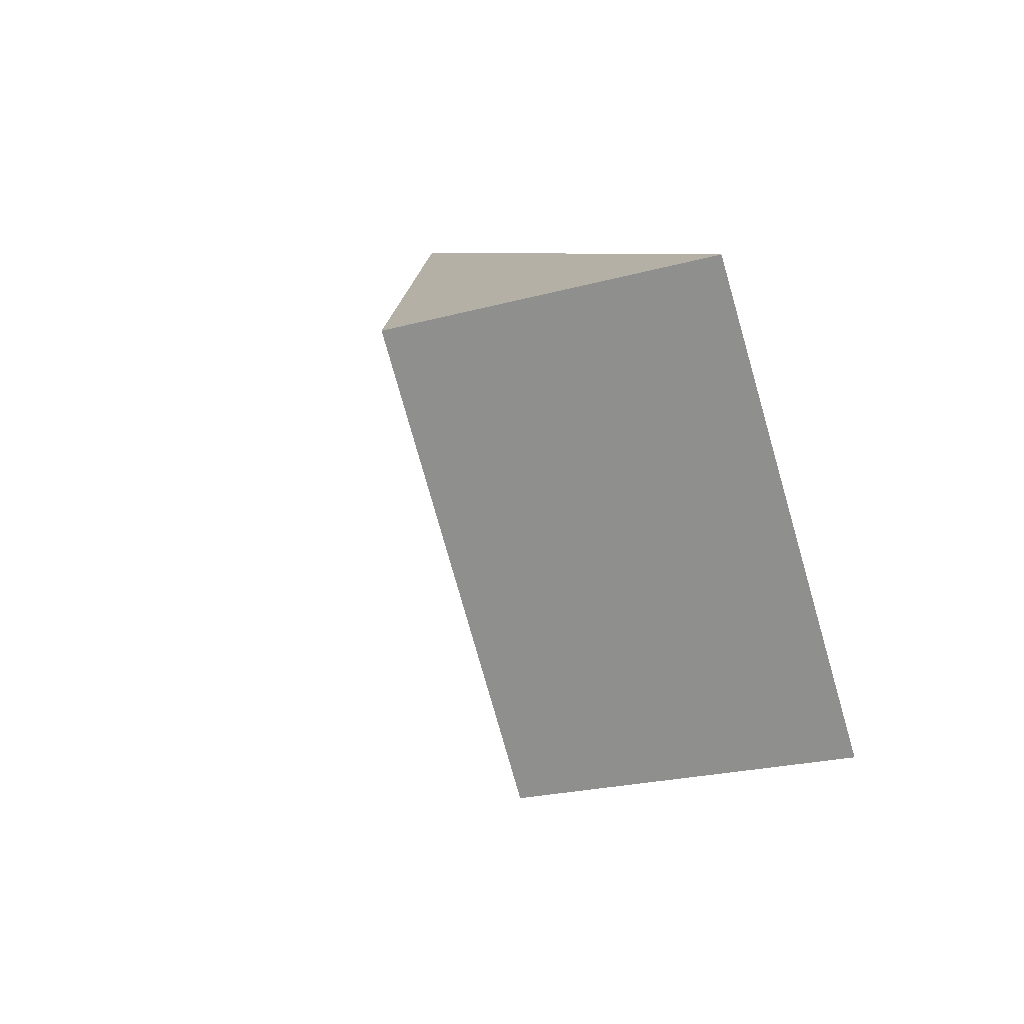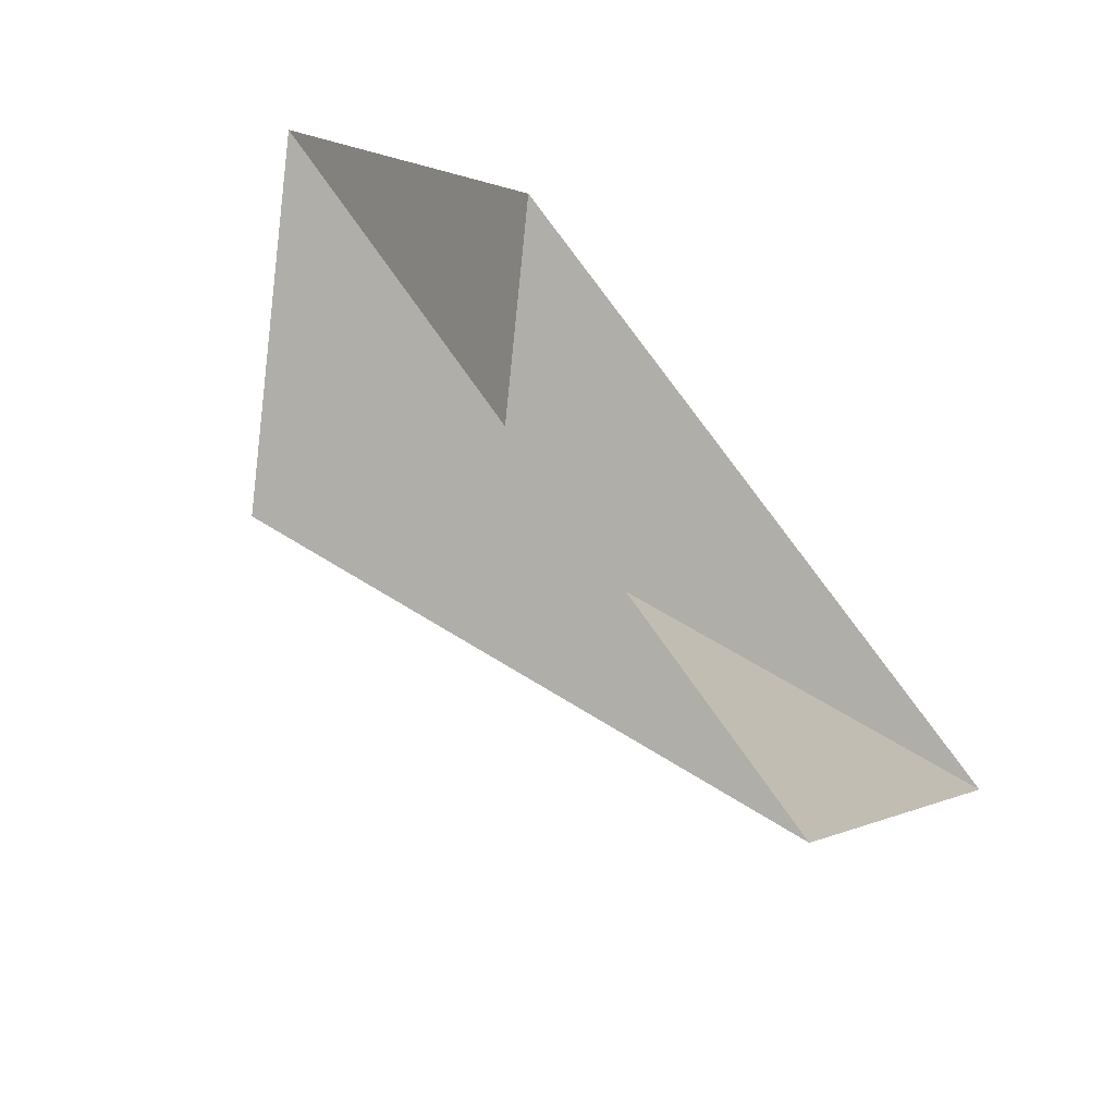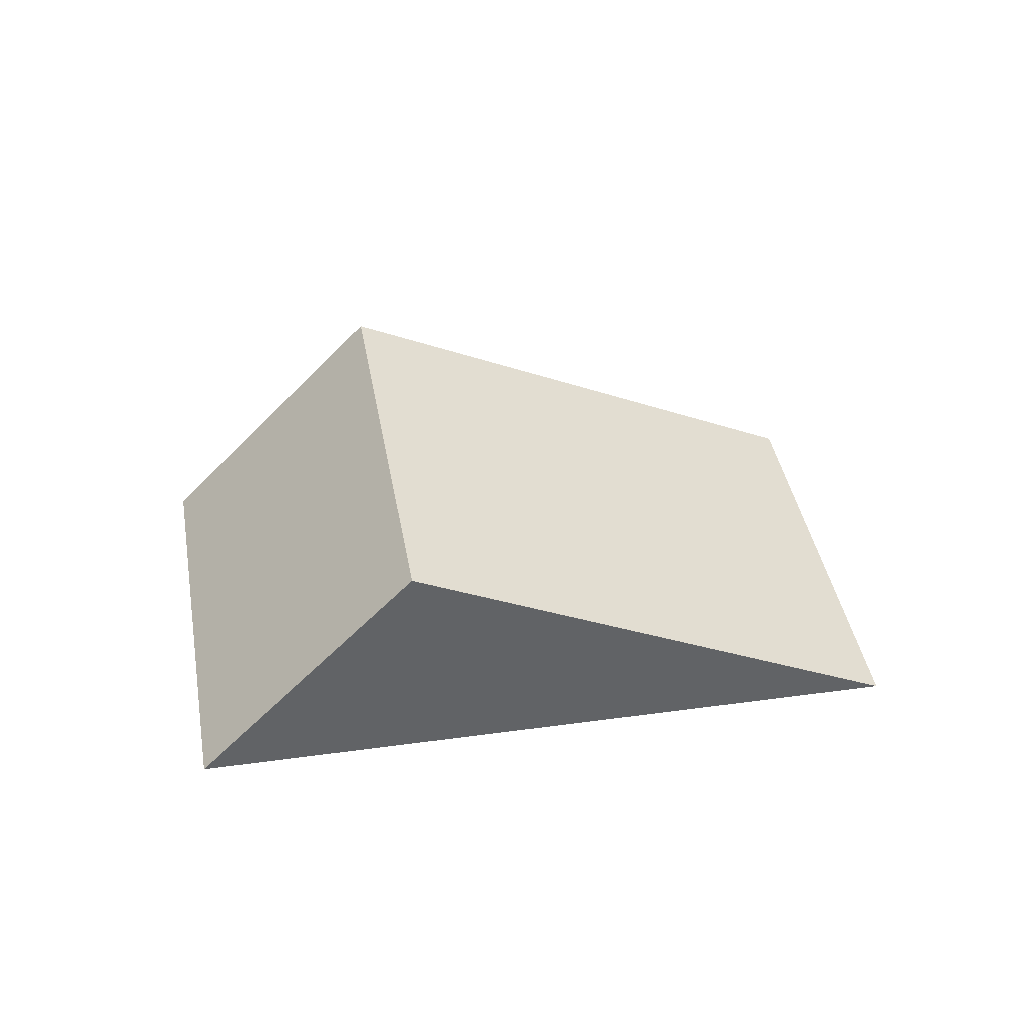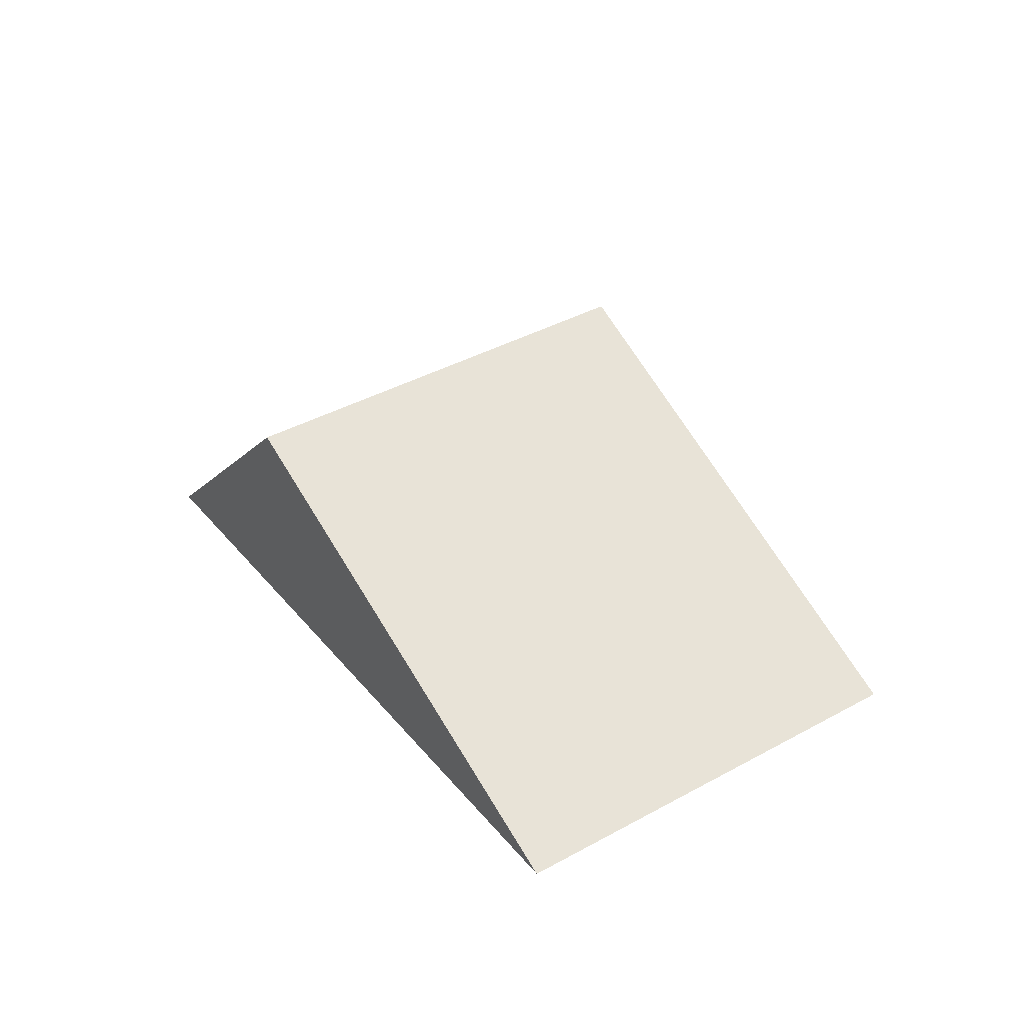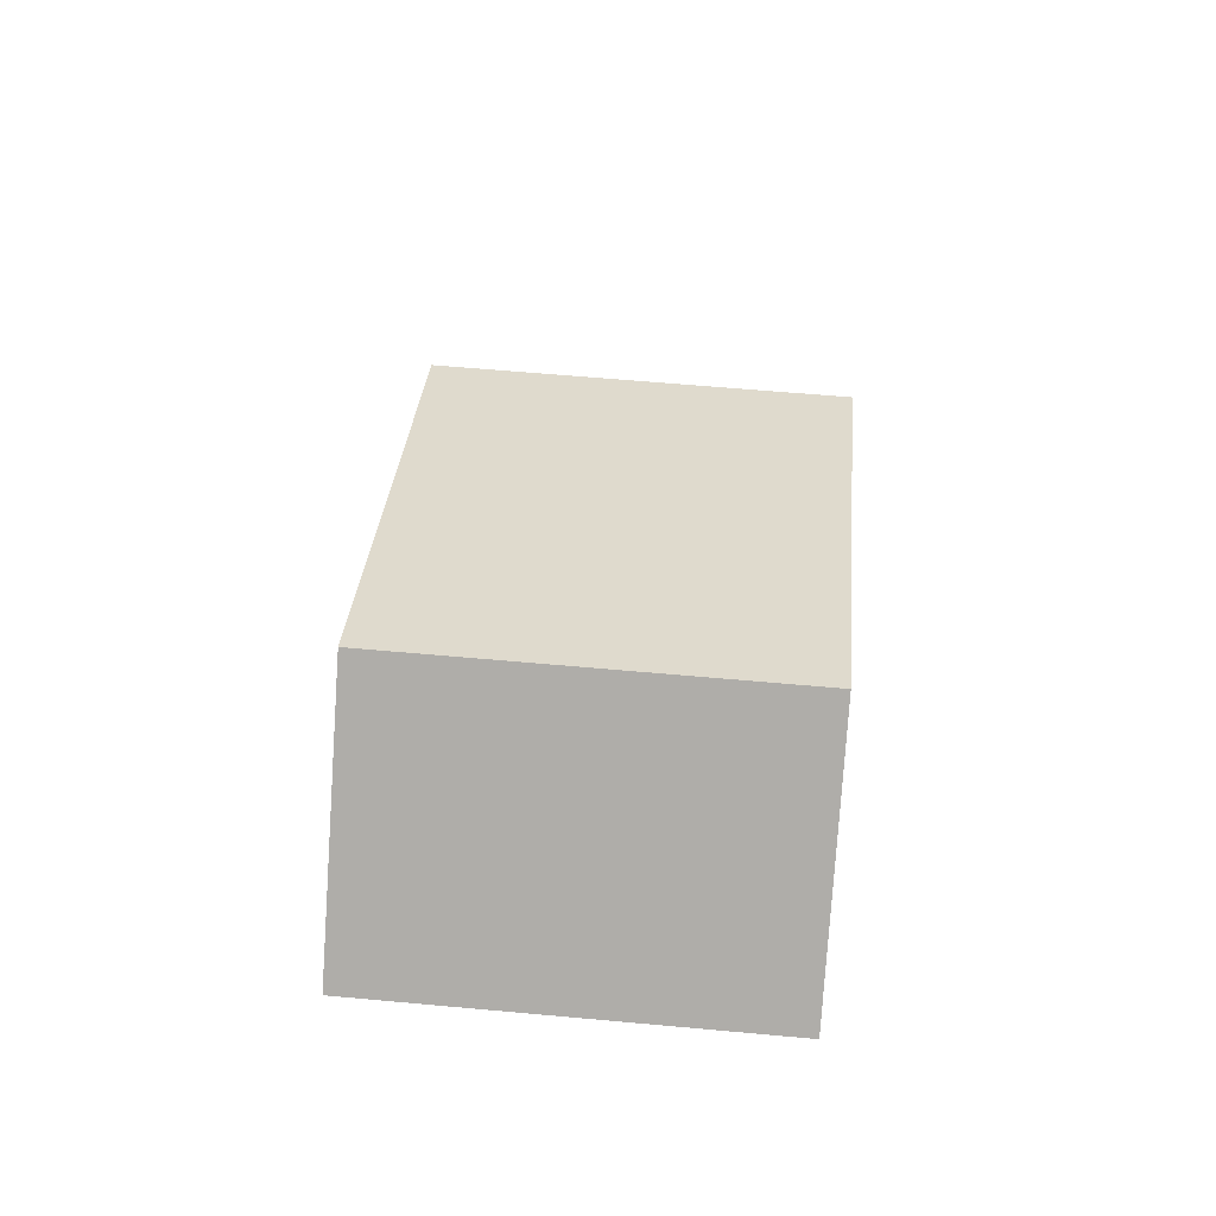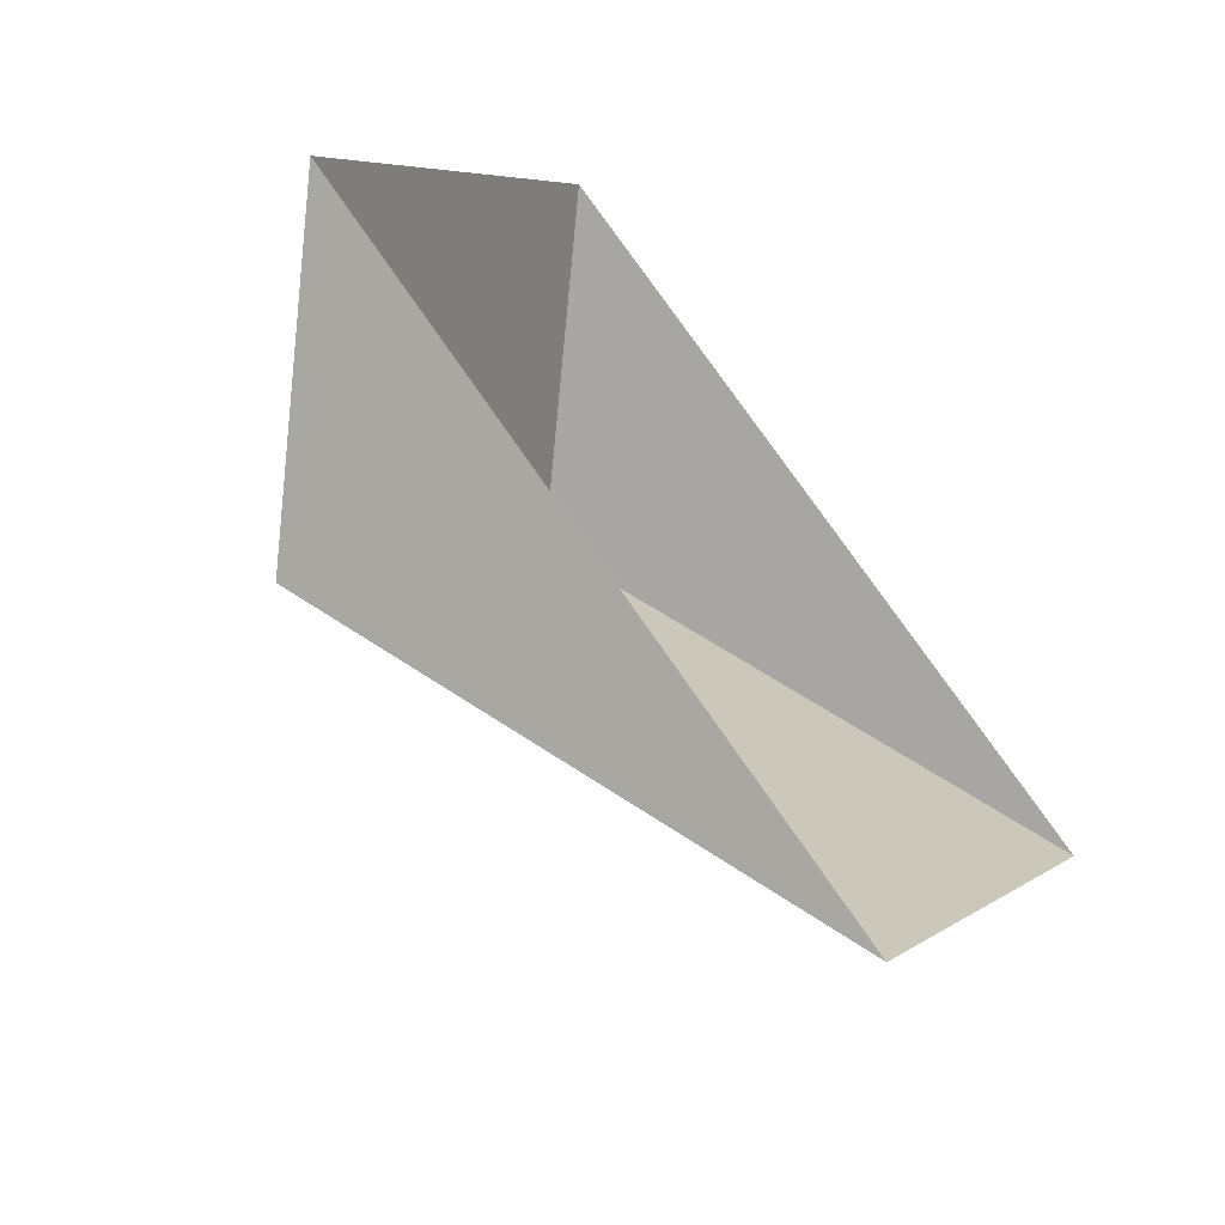
<metadata>
{"format":"obj","ext":"obj","renderer":"f3d","projection":"perspective","resolution":1024,"background":"white","views":[{"elev":47.0,"azim":-116.6,"up":"+Z"},{"elev":-61.2,"azim":-44.5,"up":"+Z"},{"elev":39.7,"azim":27.8,"up":"+Y"},{"elev":38.9,"azim":92.7,"up":"+Y"},{"elev":56.6,"azim":-47.0,"up":"+Y"},{"elev":-56.3,"azim":-44.2,"up":"+Z"}]}
</metadata>
<code>
o BK39_500_018026_0023_roof
v 13.82 75 -120.1
v 96.99 75 -11.9
v 151.8 144.9 -53.97
v 68.64 145 -162.3
v 273.5 75 -147.5
v 190.6 75 -256
v 13.82 0 -120.1
v 96.99 0 -11.9
v 273.5 0 -147.5
v 190.6 0 -256
f 2 3 4 1
f 3 5 6 4
f 2 3 5
f 6 4 1

</code>
